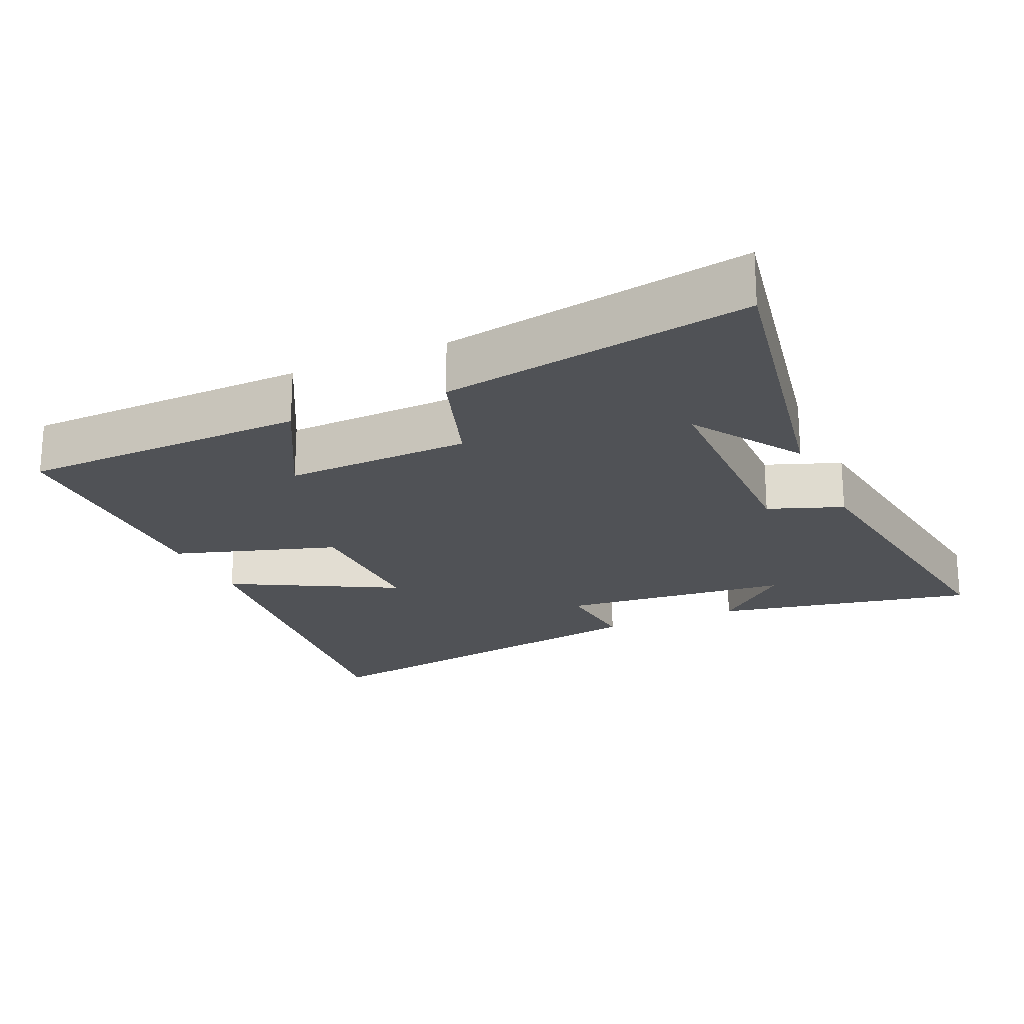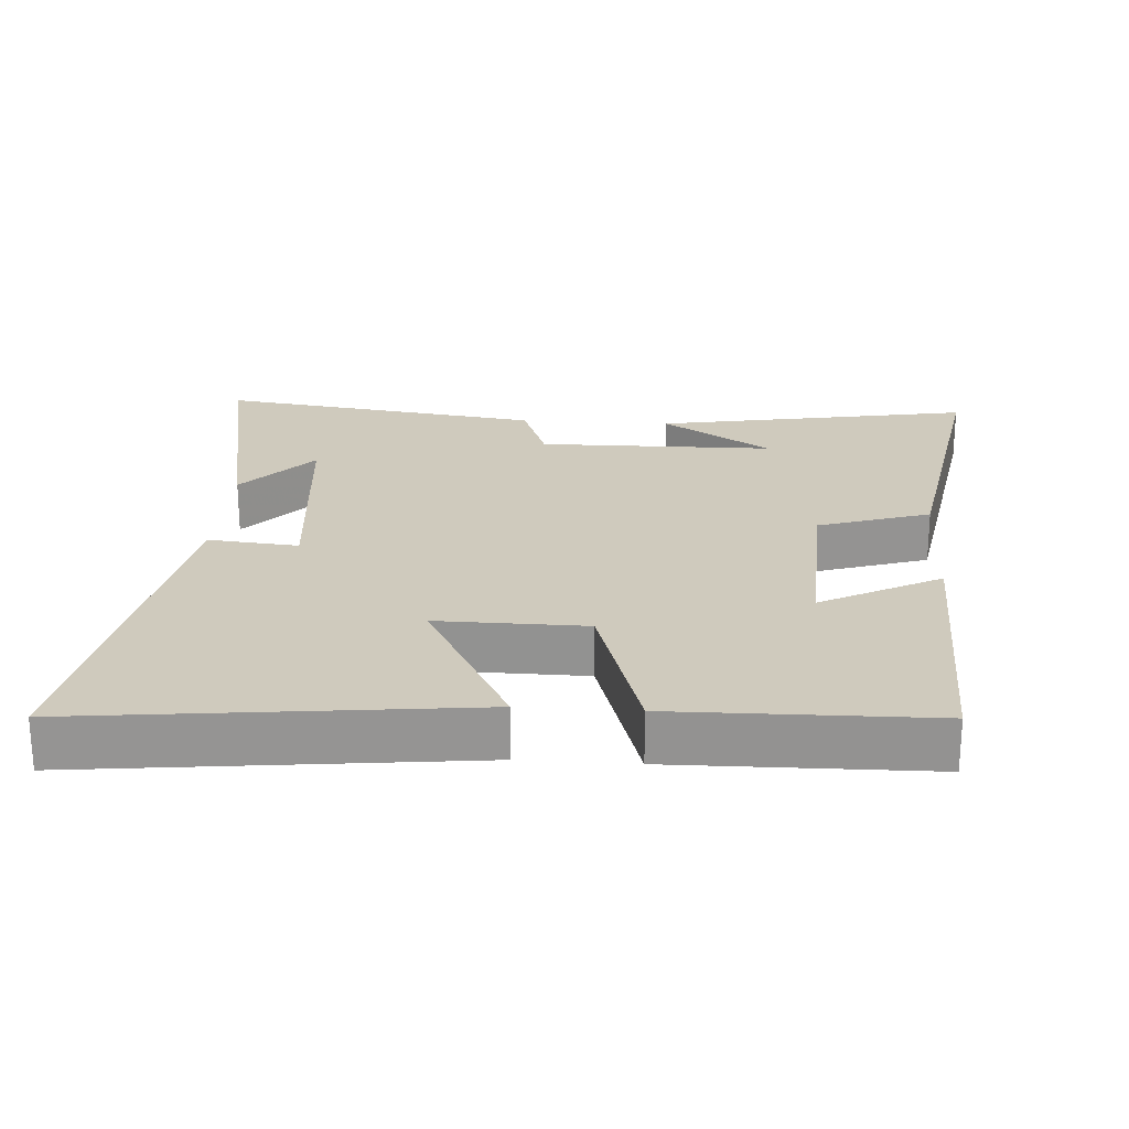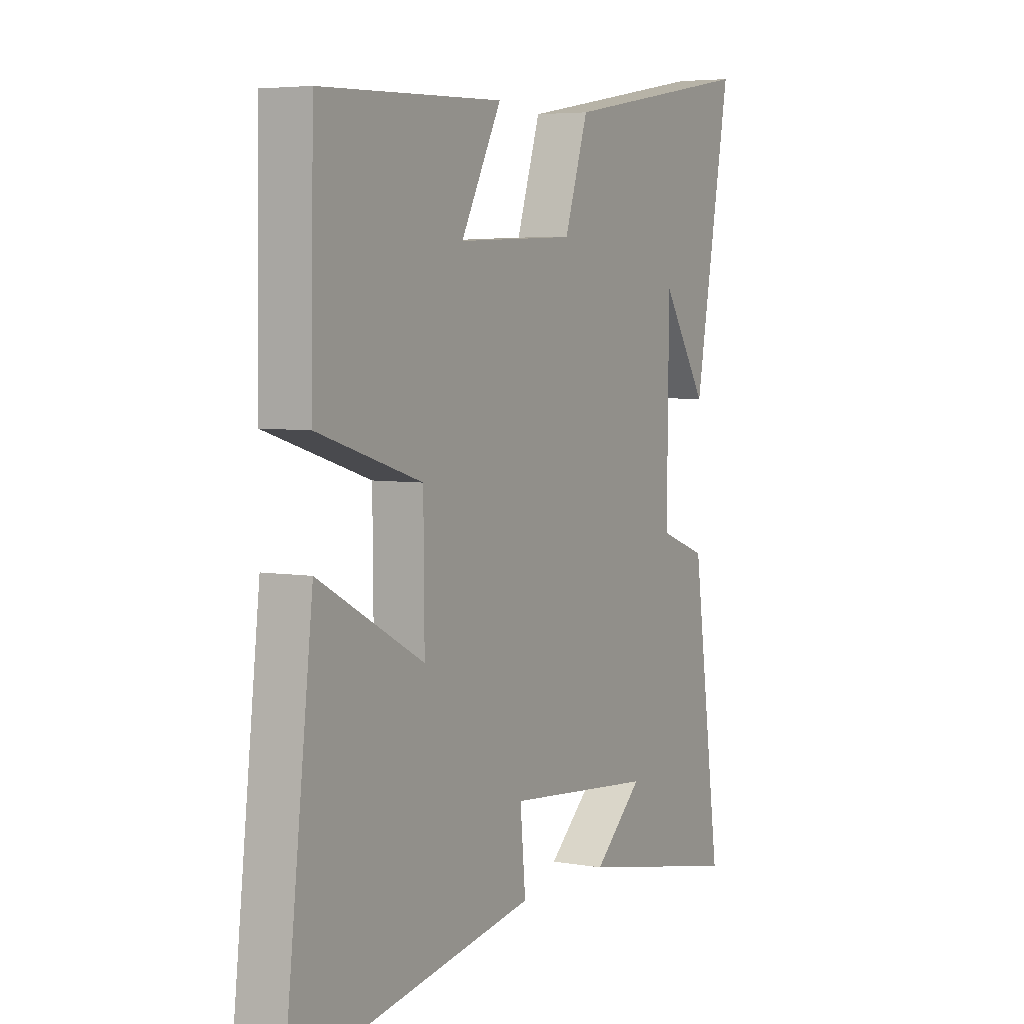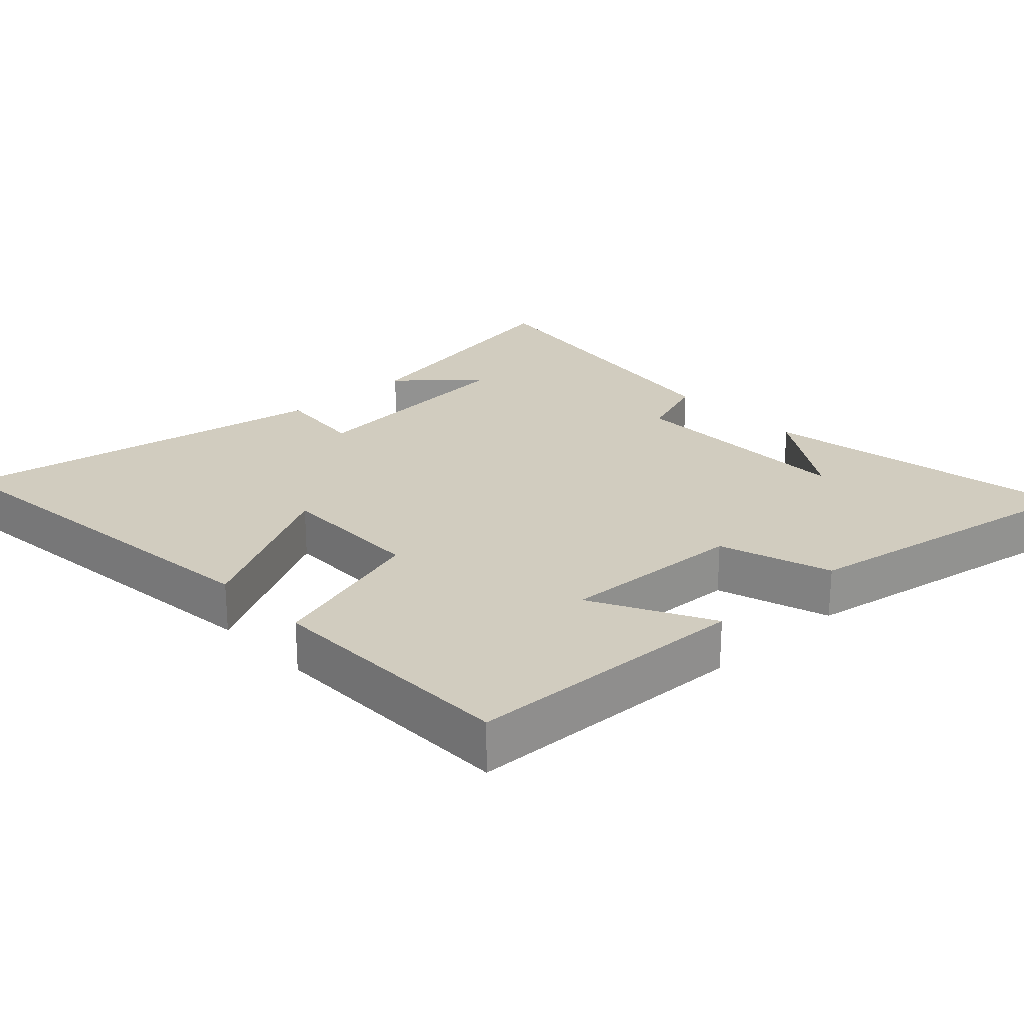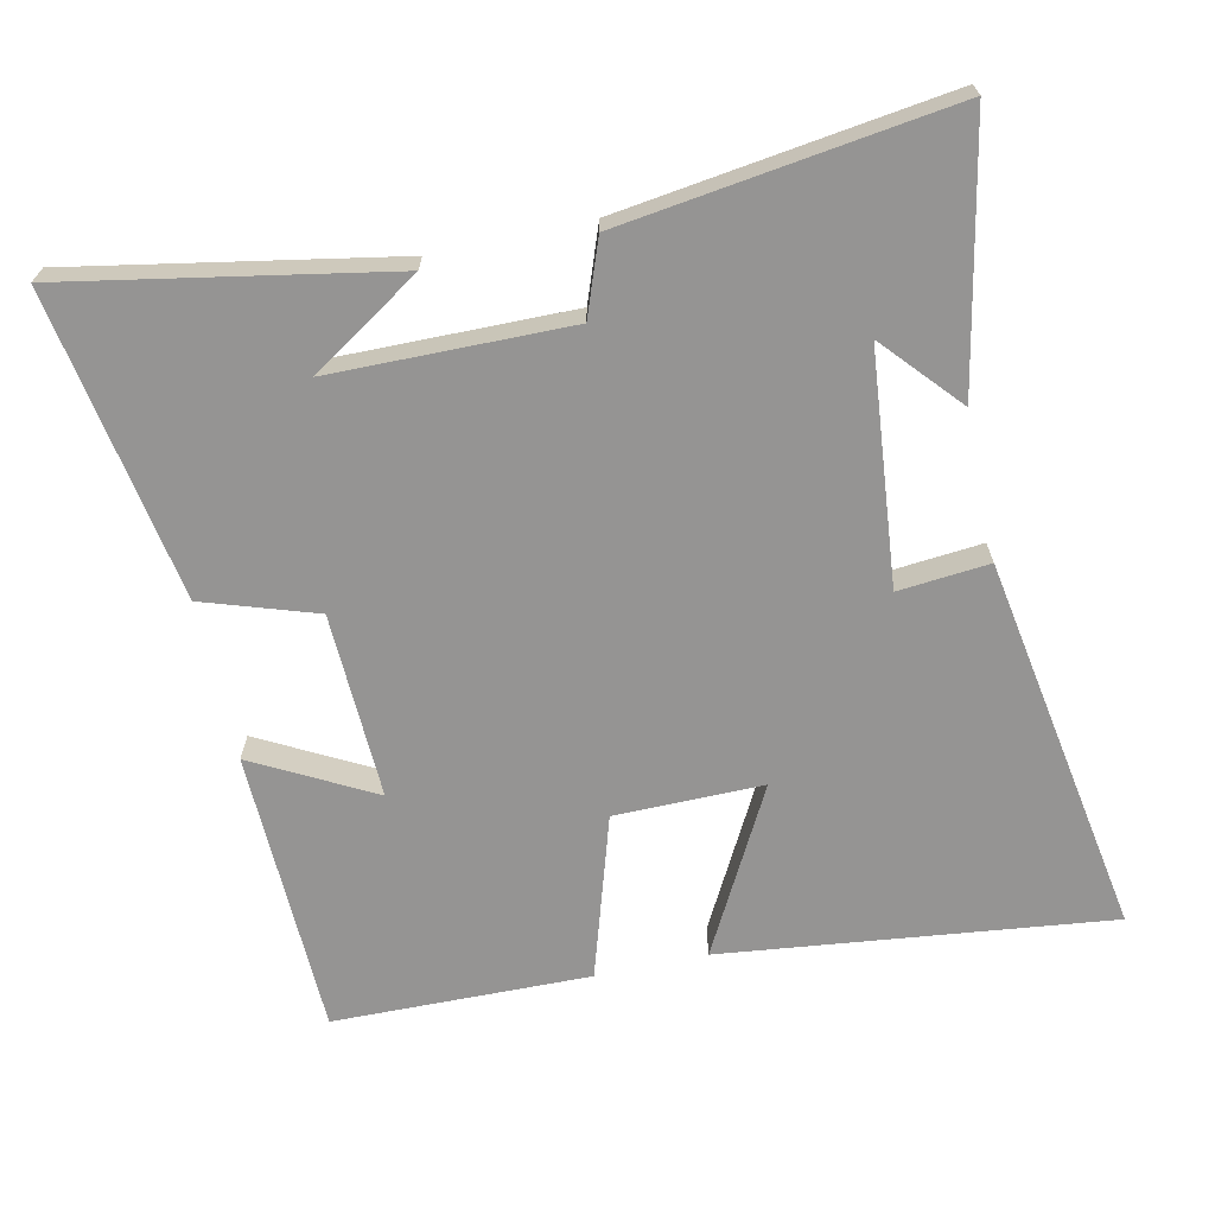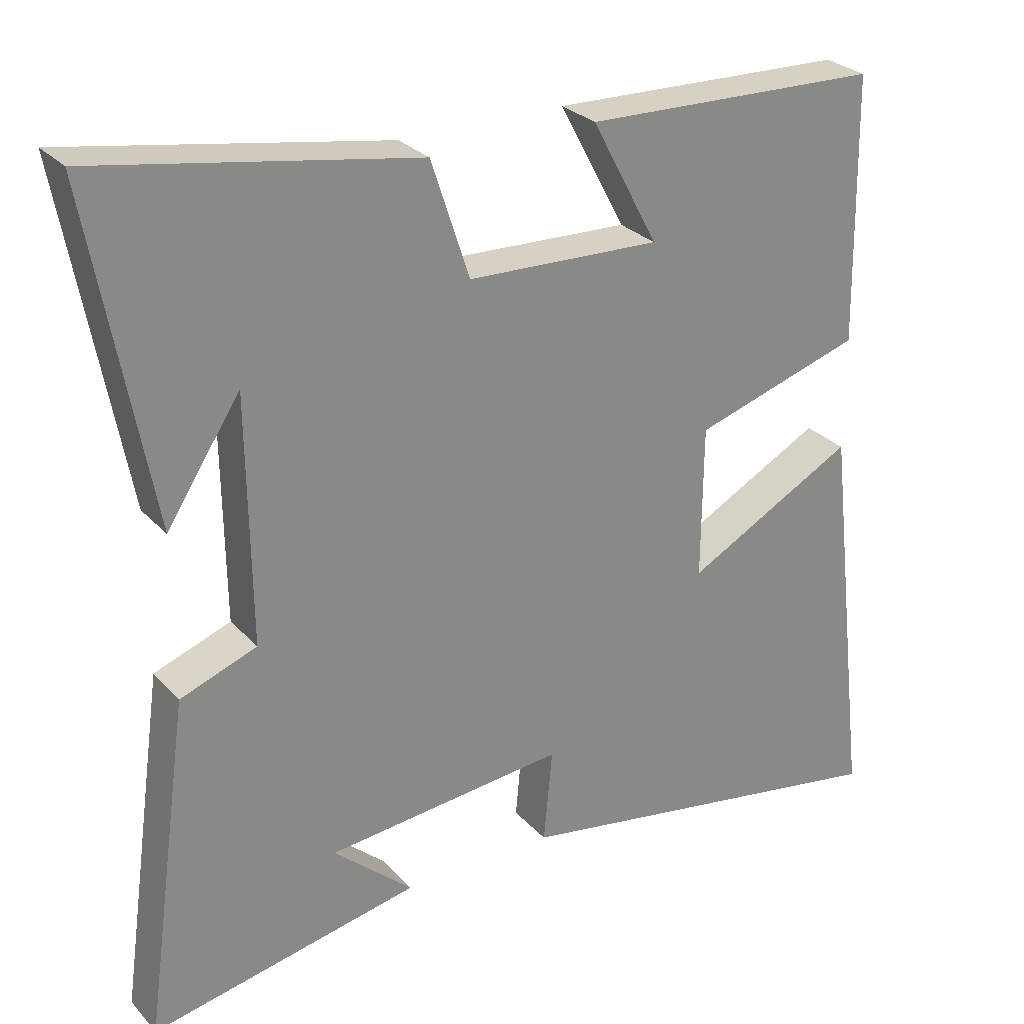
<metadata>
{"format":"obj","ext":"obj","renderer":"f3d","projection":"perspective","resolution":1024,"background":"white","views":[{"elev":-21.0,"azim":24.0,"up":"+Y"},{"elev":23.1,"azim":-86.1,"up":"+Y"},{"elev":5.0,"azim":-61.1,"up":"+Z"},{"elev":23.8,"azim":-42.9,"up":"+Y"},{"elev":-67.2,"azim":102.2,"up":"+Y"},{"elev":27.7,"azim":147.3,"up":"+Z"}]}
</metadata>
<code>
v -0.564 0.07 -0.593
v -0.5 0.07 -0.038
v -0.265 0.07 -0.164
v -0.267 0.07 0.048
v -0.5 0.07 0.12
v -0.494 0.07 0.488
v -0.084 0.07 0.5
v -0.175 0.07 0.329
v 0.091 0.07 0.339
v 0.144 0.07 0.5
v 0.584 0.07 0.575
v 0.5 0.07 0.117
v 0.398 0.07 0.274
v 0.394 0.07 -0.066
v 0.5 0.07 -0.105
v 0.565 0.07 -0.574
v 0.191 0.07 -0.5
v 0.301 0.07 -0.402
v -0.031 0.07 -0.37
v -0.019 0.07 -0.5
v -0.564 0 -0.593
v -0.5 0 -0.038
v -0.265 0 -0.164
v -0.267 0 0.048
v -0.5 0 0.12
v -0.494 0 0.488
v -0.084 0 0.5
v -0.175 0 0.329
v 0.091 0 0.339
v 0.144 0 0.5
v 0.584 0 0.575
v 0.5 0 0.117
v 0.398 0 0.274
v 0.394 0 -0.066
v 0.5 0 -0.105
v 0.565 0 -0.574
v 0.191 0 -0.5
v 0.301 0 -0.402
v -0.031 0 -0.37
v -0.019 0 -0.5
f 1 2 3
f 20 1 3
f 19 20 3
f 18 19 3 4
f 16 17 18
f 16 18 4
f 15 16 4
f 14 15 4
f 13 14 4 5
f 11 12 13
f 9 10 11 13
f 8 9 13 5
f 5 6 7 8
f 23 22 21
f 23 21 40
f 23 40 39
f 24 23 39 38
f 38 37 36
f 24 38 36
f 24 36 35
f 24 35 34
f 25 24 34 33
f 33 32 31
f 33 31 30 29
f 25 33 29 28
f 28 27 26 25
f 1 21 22 2
f 2 22 23 3
f 3 23 24 4
f 4 24 25 5
f 5 25 26 6
f 6 26 27 7
f 7 27 28 8
f 8 28 29 9
f 9 29 30 10
f 10 30 31 11
f 11 31 32 12
f 12 32 33 13
f 13 33 34 14
f 14 34 35 15
f 15 35 36 16
f 16 36 37 17
f 17 37 38 18
f 18 38 39 19
f 19 39 40 20
f 20 40 21 1

</code>
